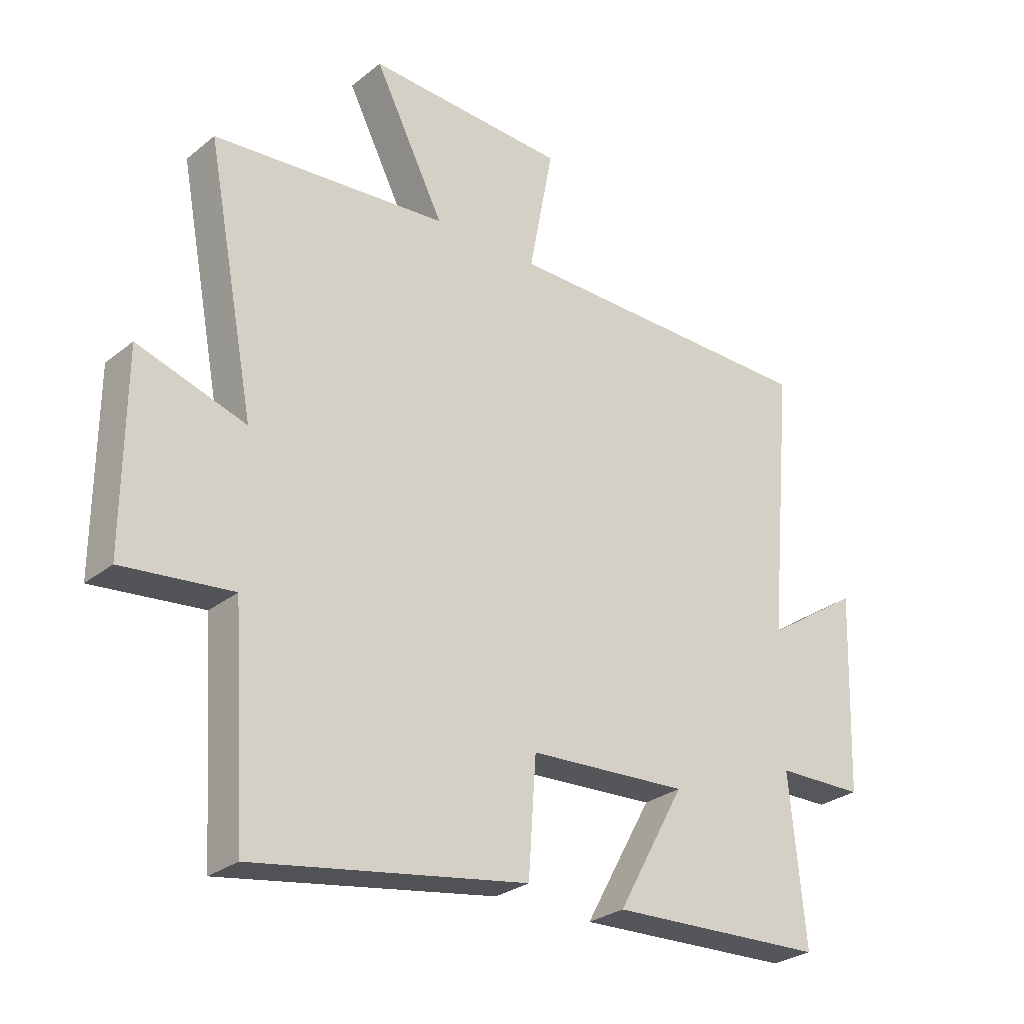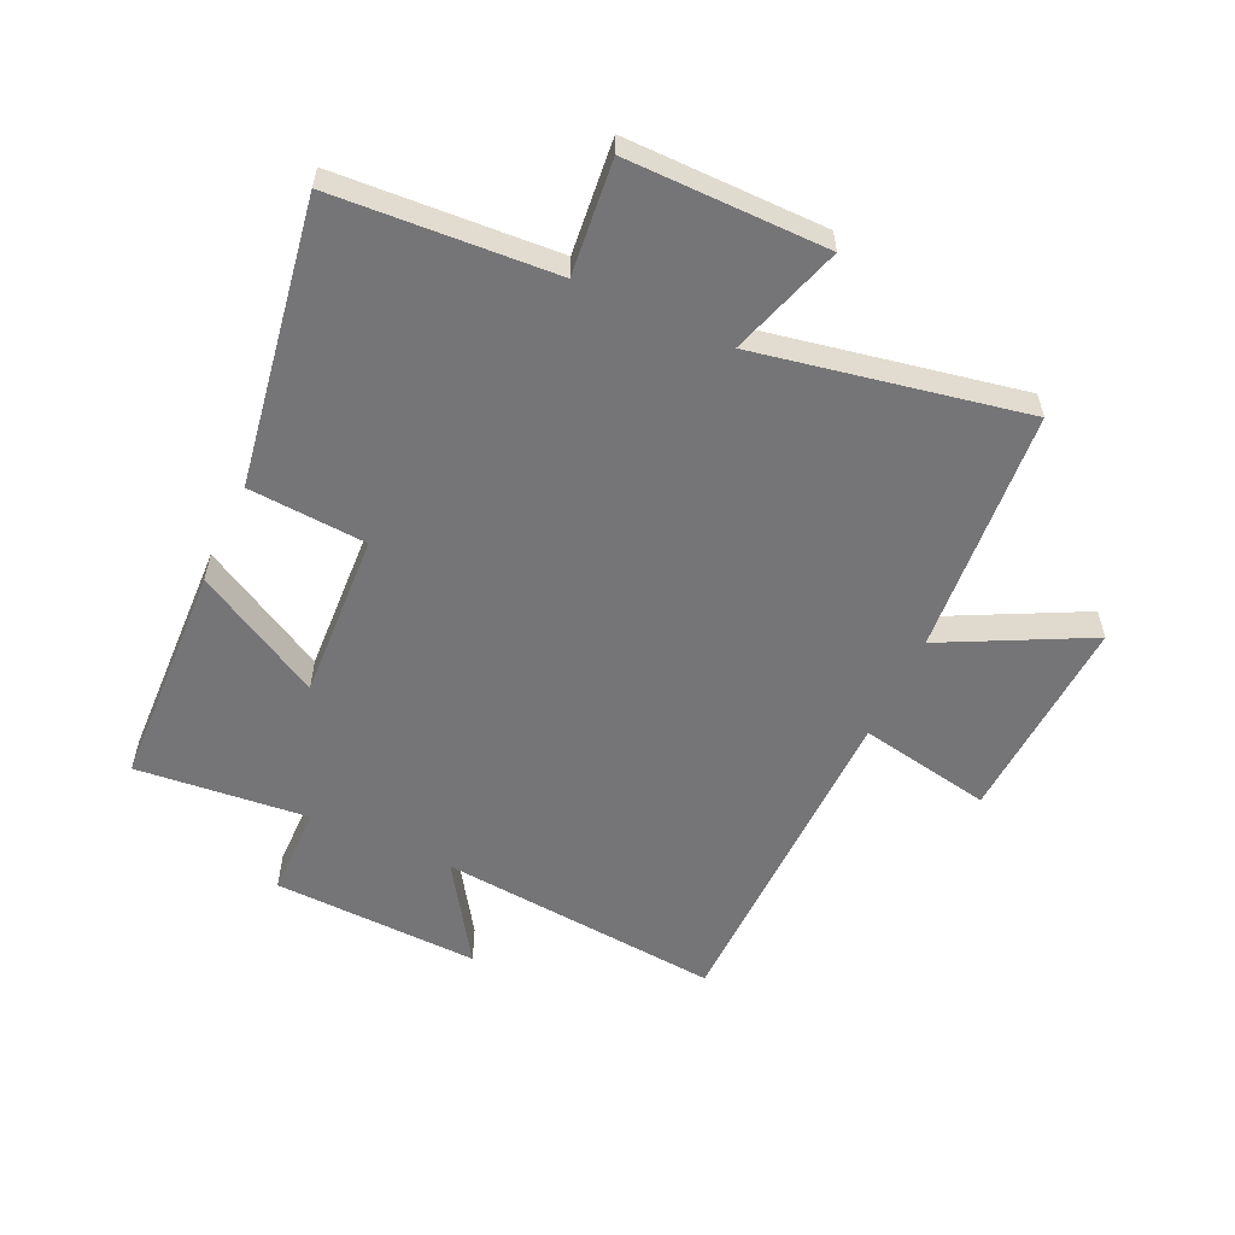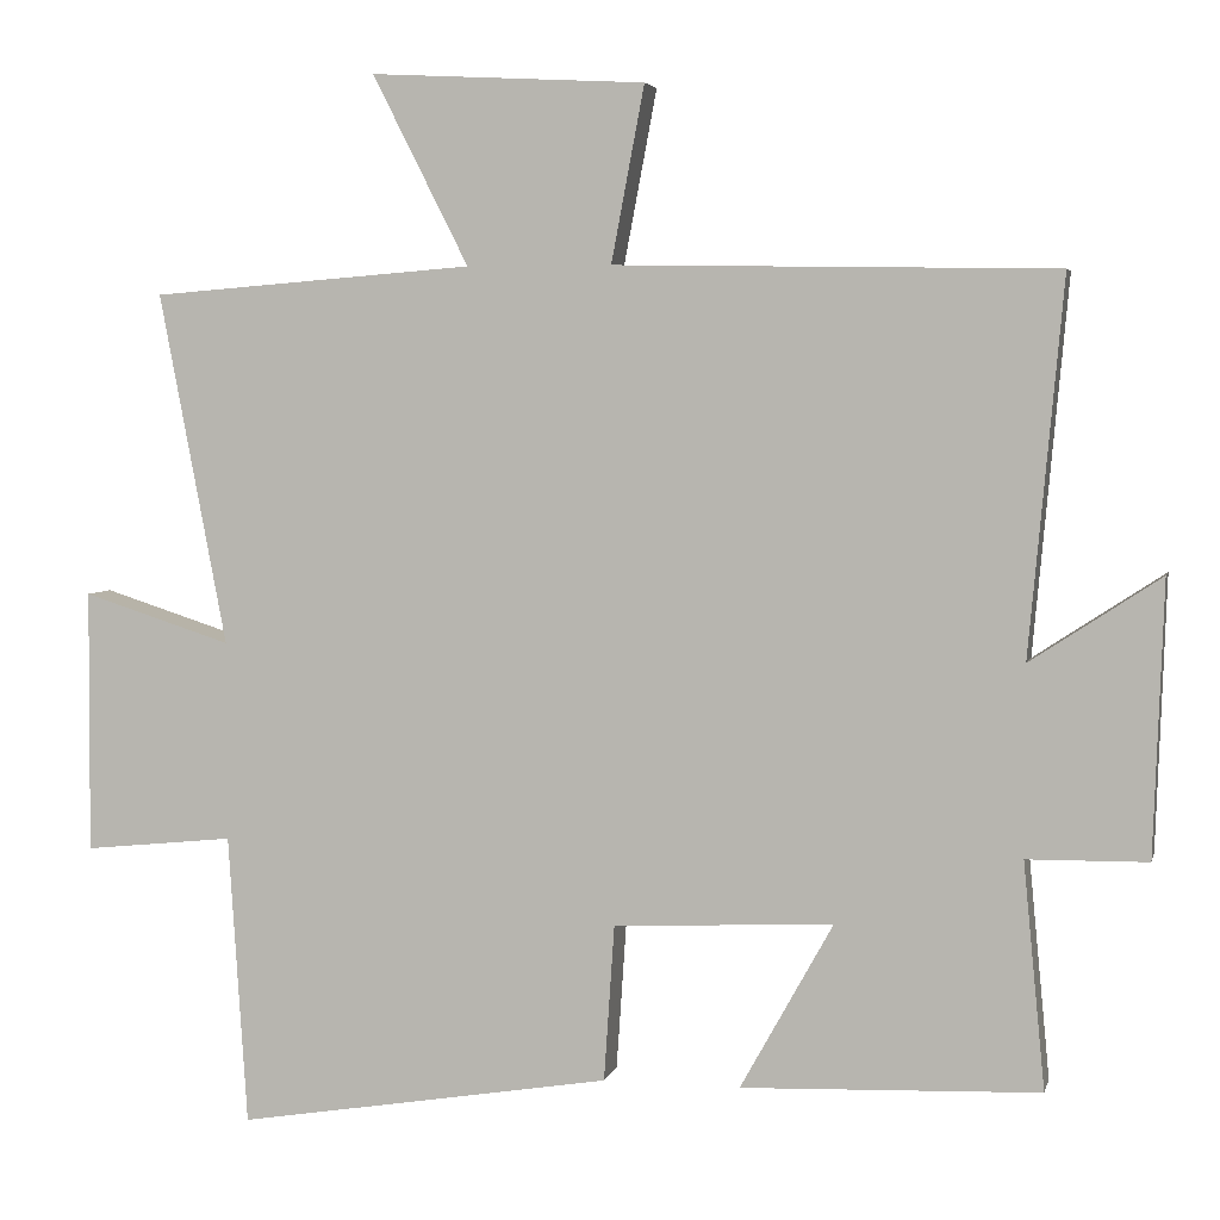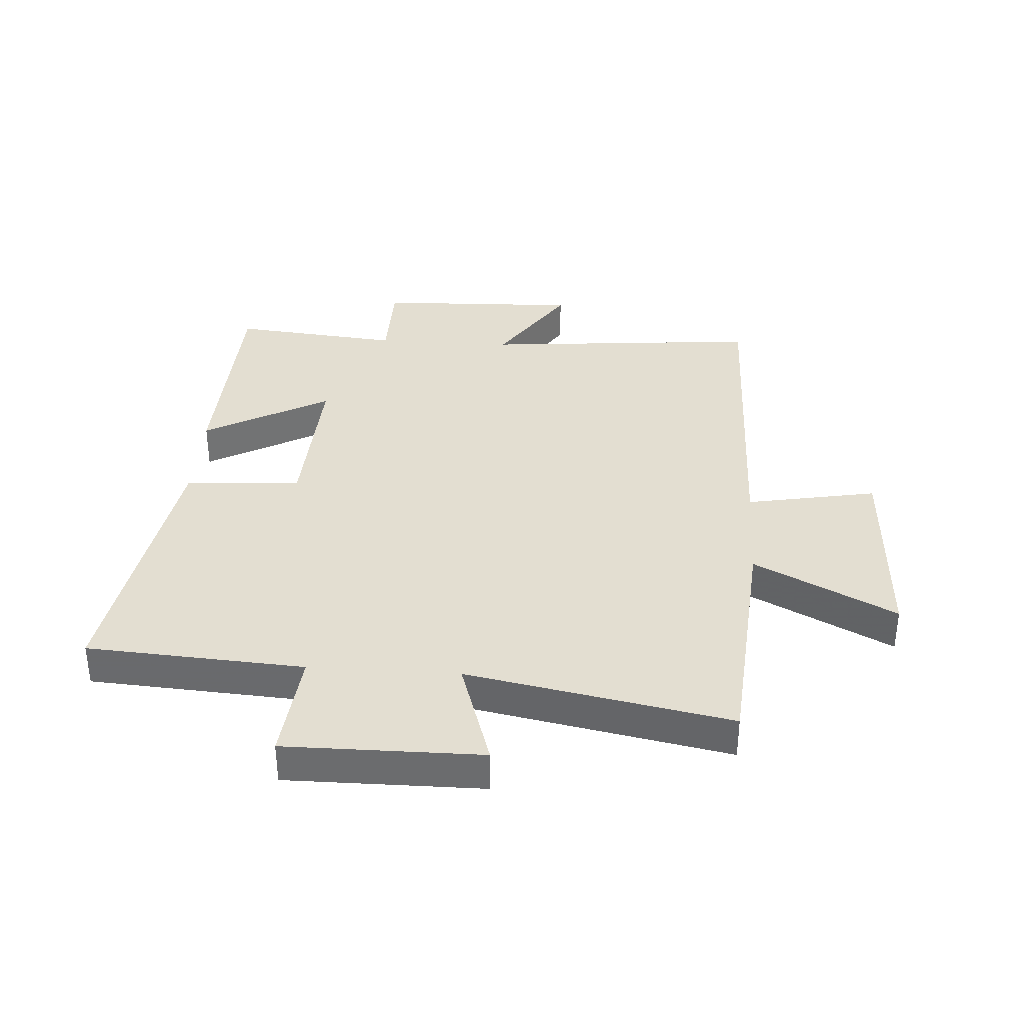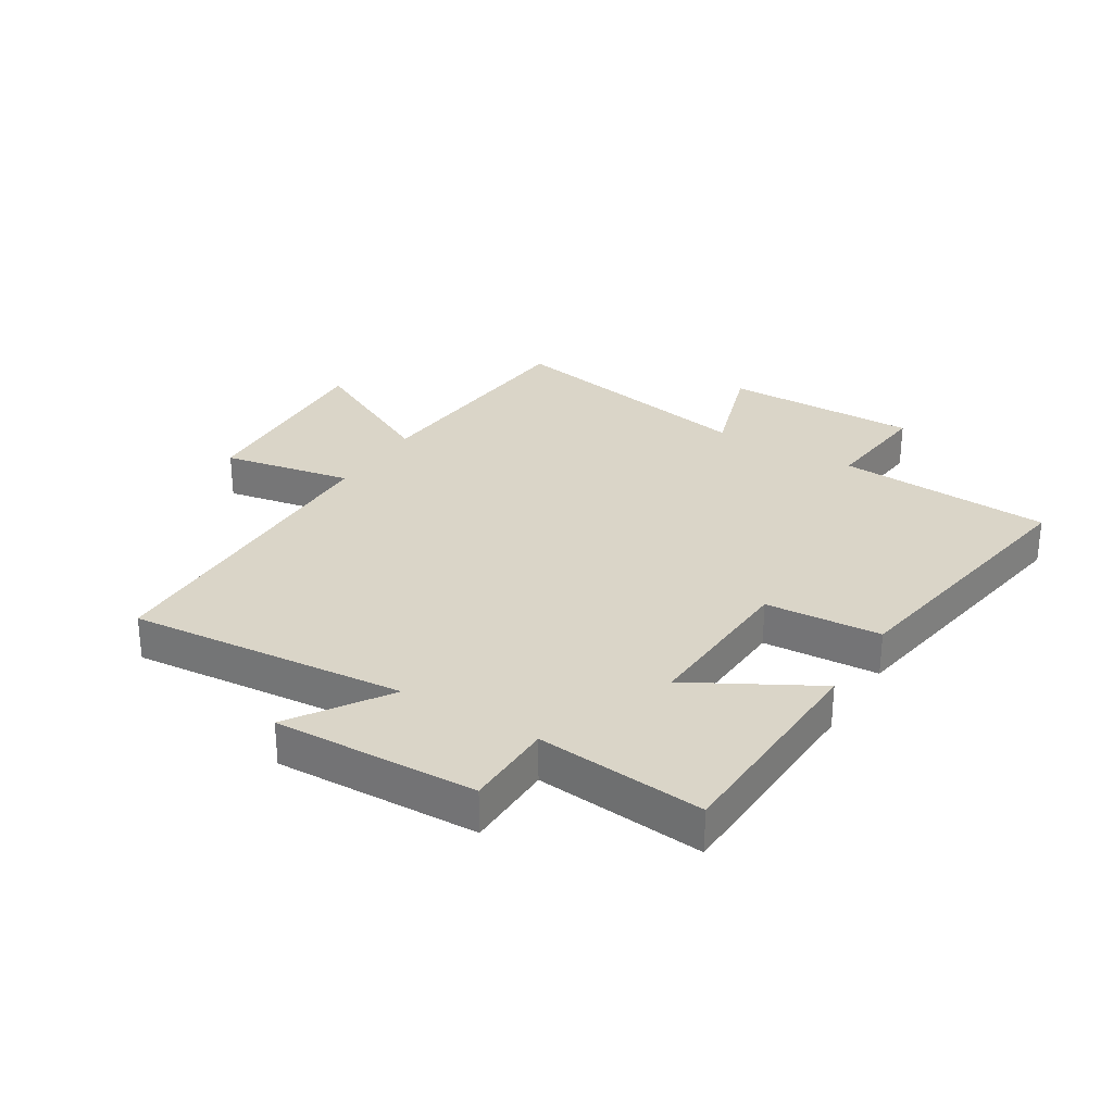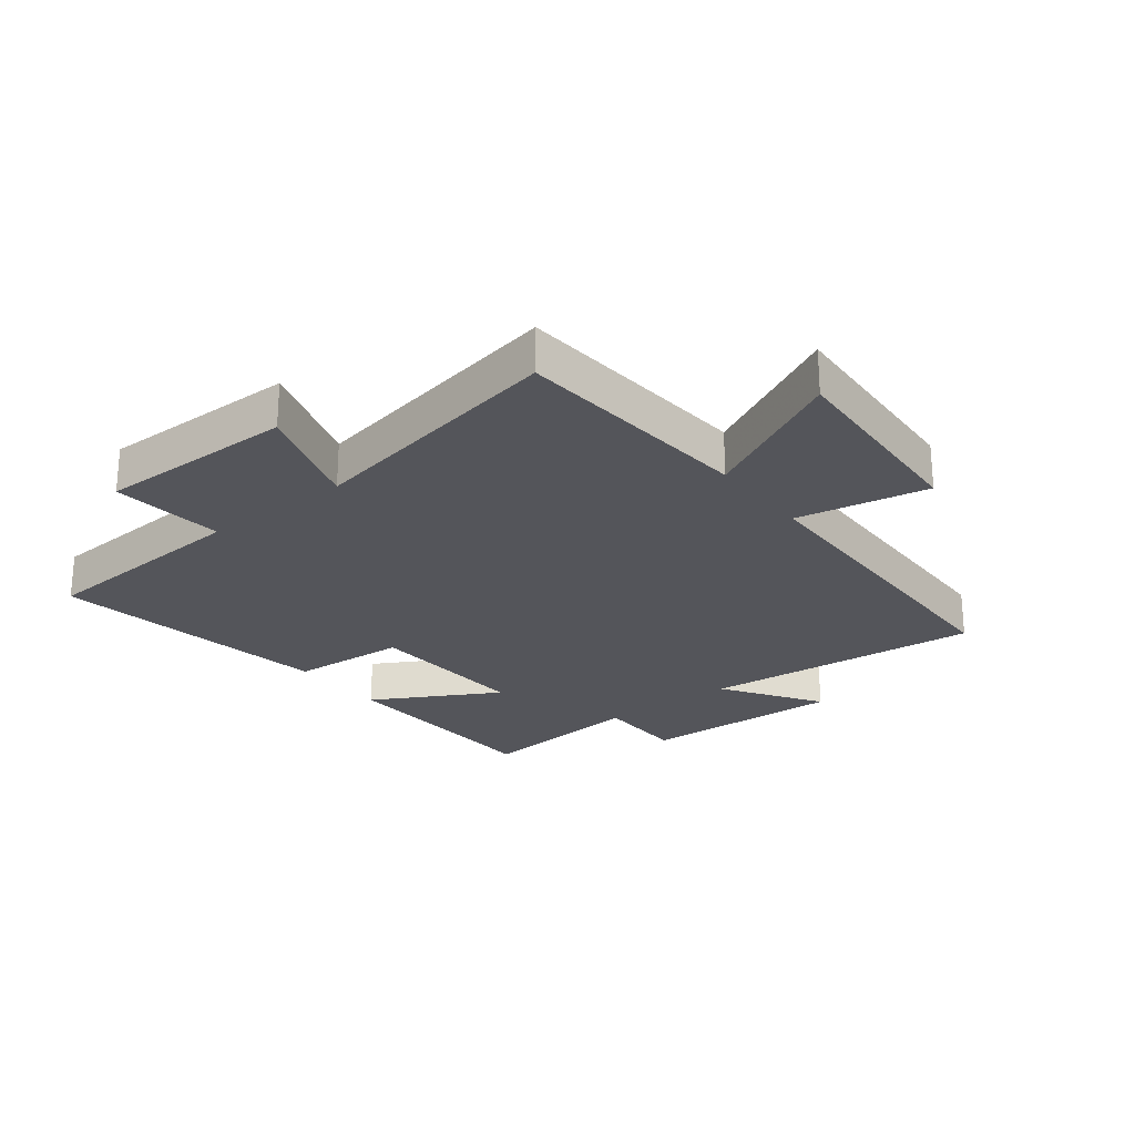
<metadata>
{"format":"obj","ext":"obj","renderer":"f3d","projection":"perspective","resolution":1024,"background":"white","views":[{"elev":-27.8,"azim":-39.7,"up":"+Z"},{"elev":-56.6,"azim":-114.8,"up":"+Y"},{"elev":4.4,"azim":13.0,"up":"+Z"},{"elev":36.0,"azim":-86.2,"up":"+Y"},{"elev":29.2,"azim":121.6,"up":"+Y"},{"elev":-24.9,"azim":-52.2,"up":"+Y"}]}
</metadata>
<code>
v 0.527 0.07 -0.486
v 0.158 0.07 -0.5
v 0.273 0.07 -0.293
v 0.001 0.07 -0.307
v -0.012 0.07 -0.5
v -0.477 0.07 -0.576
v -0.5 0.07 -0.216
v -0.686 0.07 -0.235
v -0.684 0.07 0.091
v -0.5 0.07 0.032
v -0.583 0.07 0.468
v -0.183 0.07 0.5
v -0.302 0.07 0.735
v 0.038 0.07 0.717
v -0.003 0.07 0.5
v 0.542 0.07 0.491
v 0.5 0.07 0.028
v 0.661 0.07 0.134
v 0.649 0.07 -0.204
v 0.5 0.07 -0.206
v 0.527 0 -0.486
v 0.158 0 -0.5
v 0.273 0 -0.293
v 0.001 0 -0.307
v -0.012 0 -0.5
v -0.477 0 -0.576
v -0.5 0 -0.216
v -0.686 0 -0.235
v -0.684 0 0.091
v -0.5 0 0.032
v -0.583 0 0.468
v -0.183 0 0.5
v -0.302 0 0.735
v 0.038 0 0.717
v -0.003 0 0.5
v 0.542 0 0.491
v 0.5 0 0.028
v 0.661 0 0.134
v 0.649 0 -0.204
v 0.5 0 -0.206
f 17 18 19 20
f 15 16 17
f 15 17 20
f 12 13 14 15
f 10 11 12 15
f 10 15 20
f 7 8 9 10
f 4 5 6 7
f 3 4 7 10
f 20 1 2 3
f 3 10 20
f 40 39 38 37
f 37 36 35
f 40 37 35
f 35 34 33 32
f 35 32 31 30
f 40 35 30
f 30 29 28 27
f 27 26 25 24
f 30 27 24 23
f 23 22 21 40
f 40 30 23
f 1 21 22 2
f 2 22 23 3
f 3 23 24 4
f 4 24 25 5
f 5 25 26 6
f 6 26 27 7
f 7 27 28 8
f 8 28 29 9
f 9 29 30 10
f 10 30 31 11
f 11 31 32 12
f 12 32 33 13
f 13 33 34 14
f 14 34 35 15
f 15 35 36 16
f 16 36 37 17
f 17 37 38 18
f 18 38 39 19
f 19 39 40 20
f 20 40 21 1

</code>
